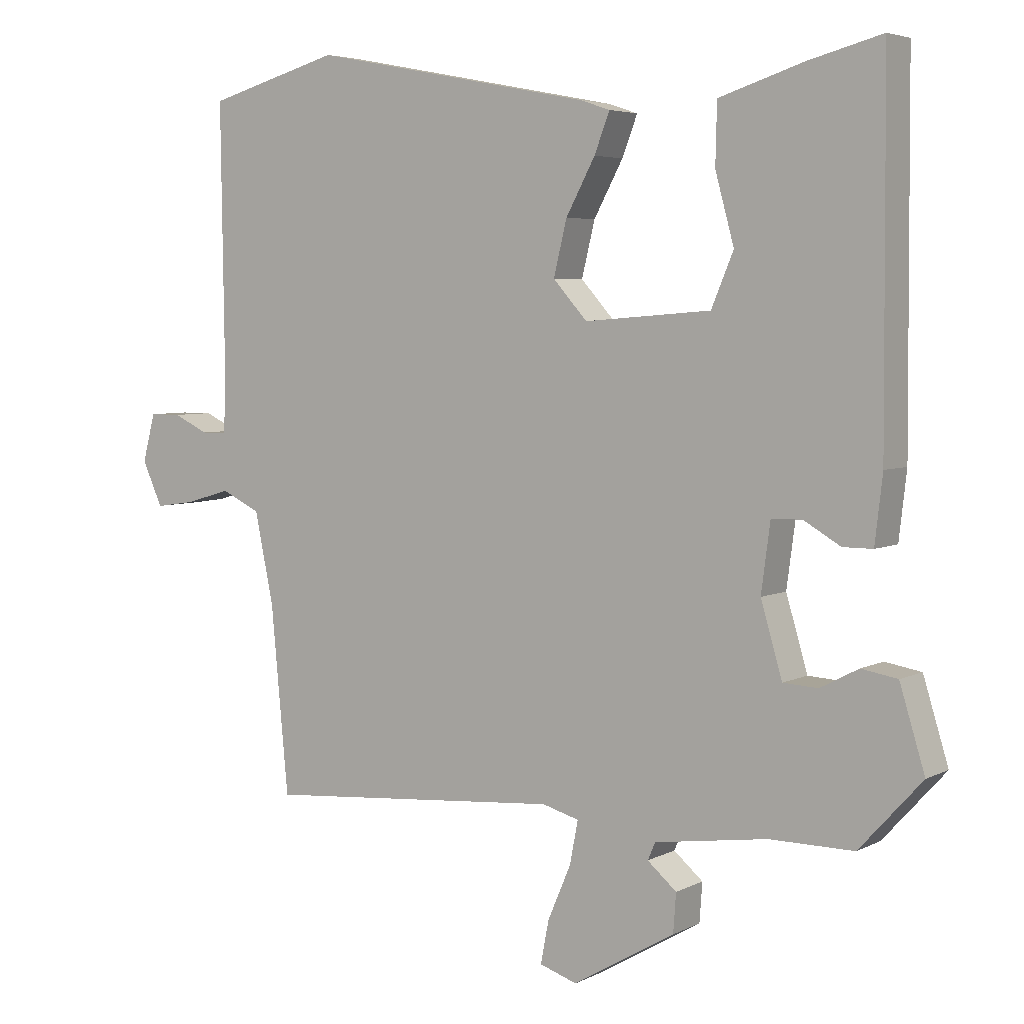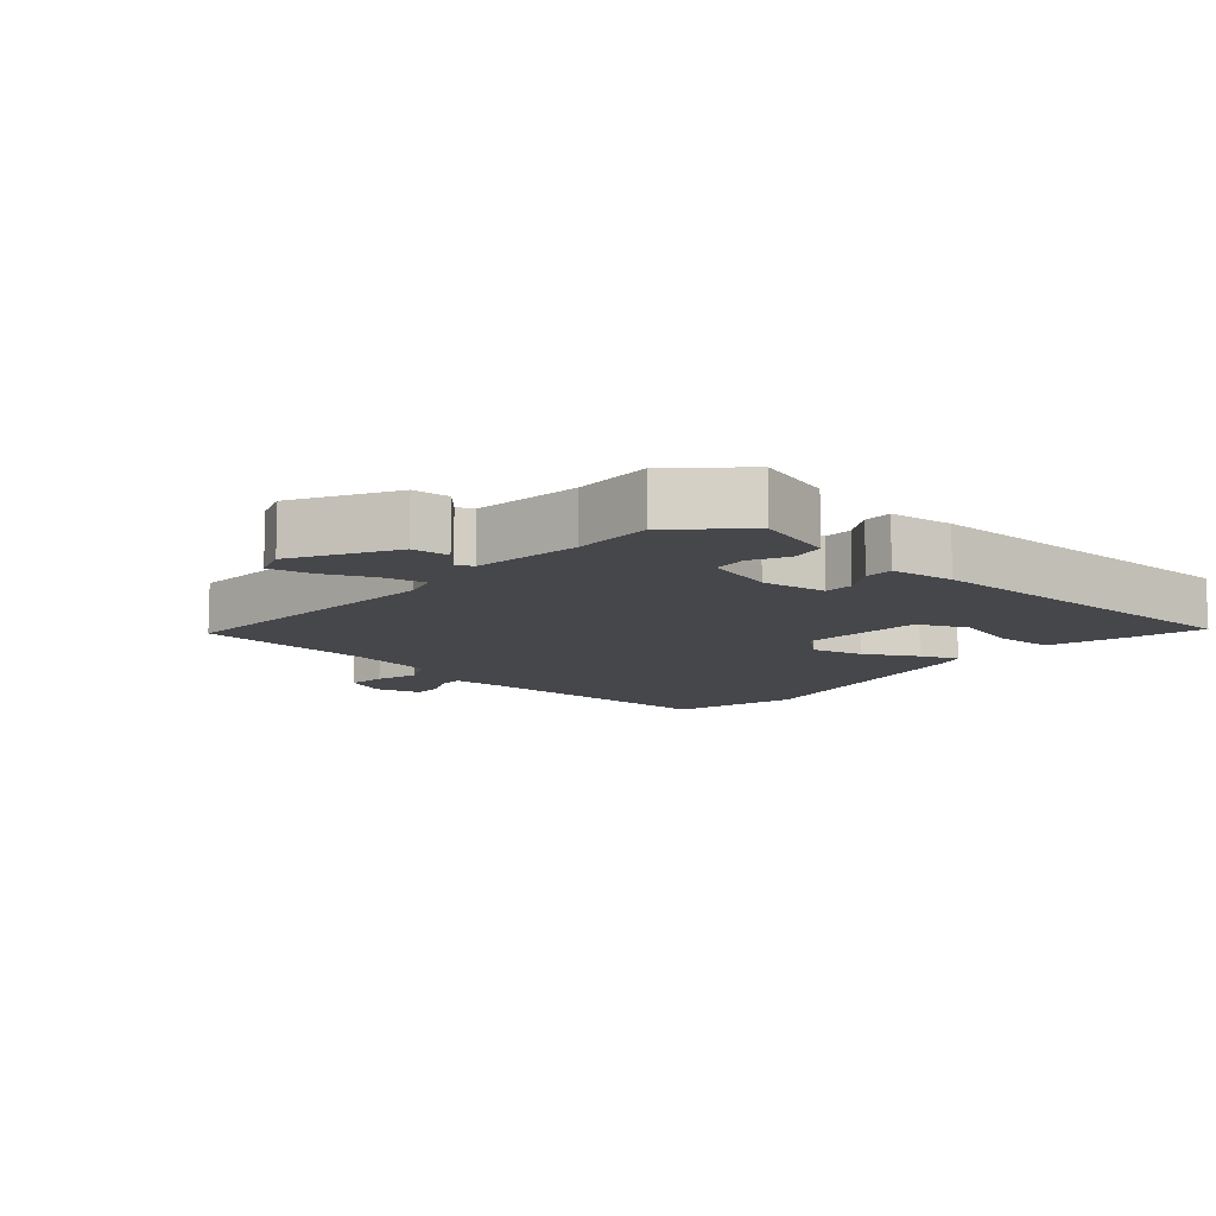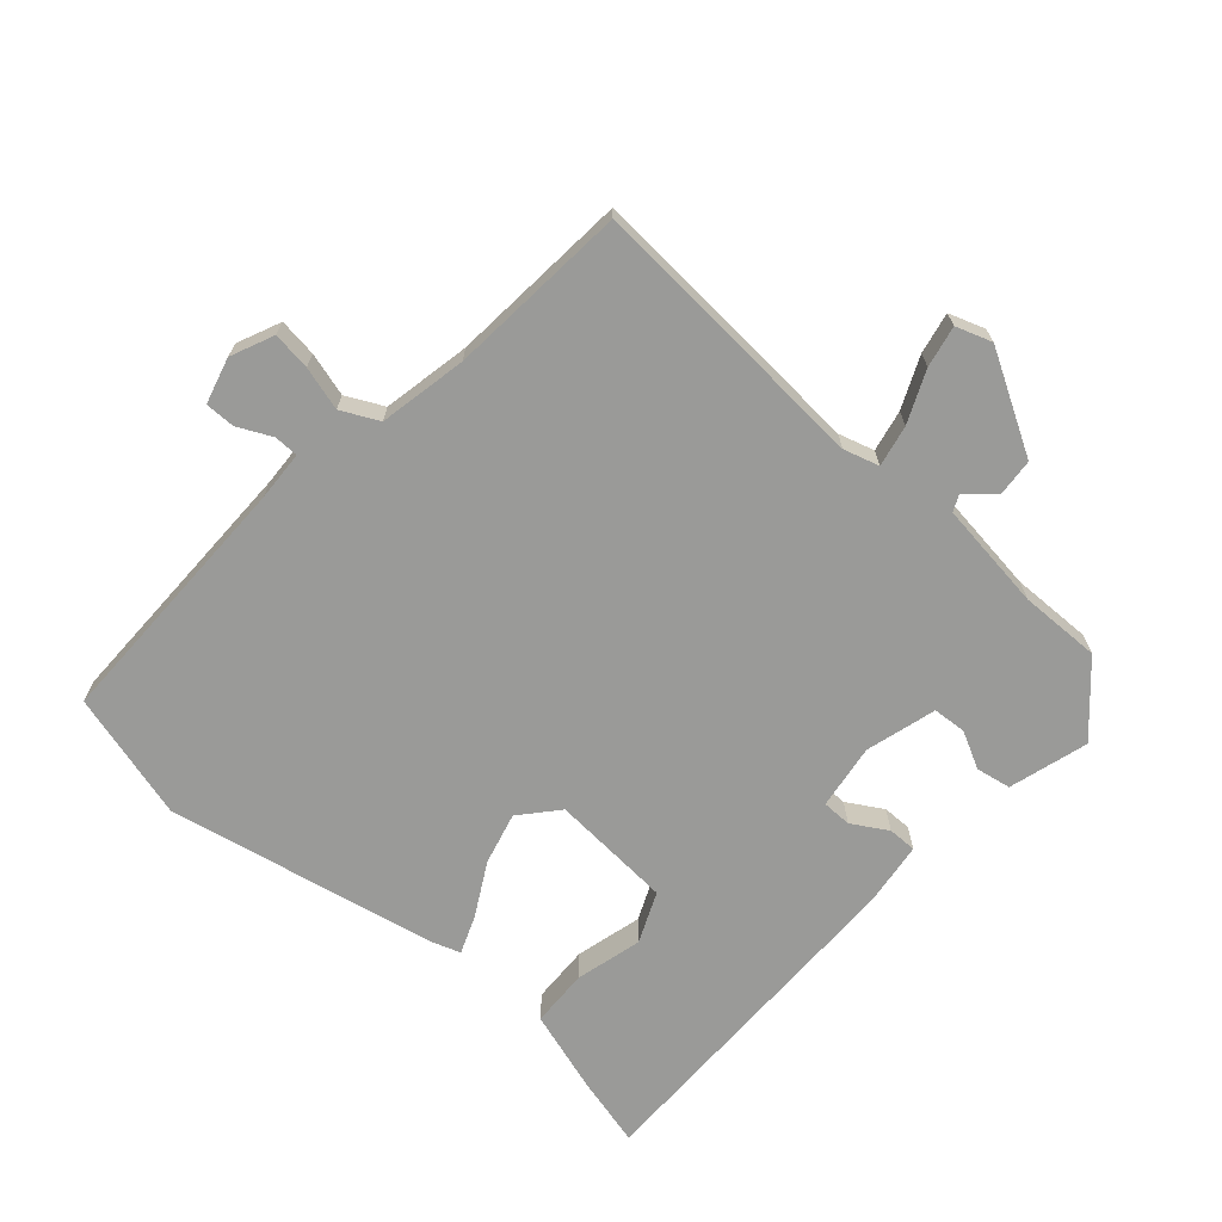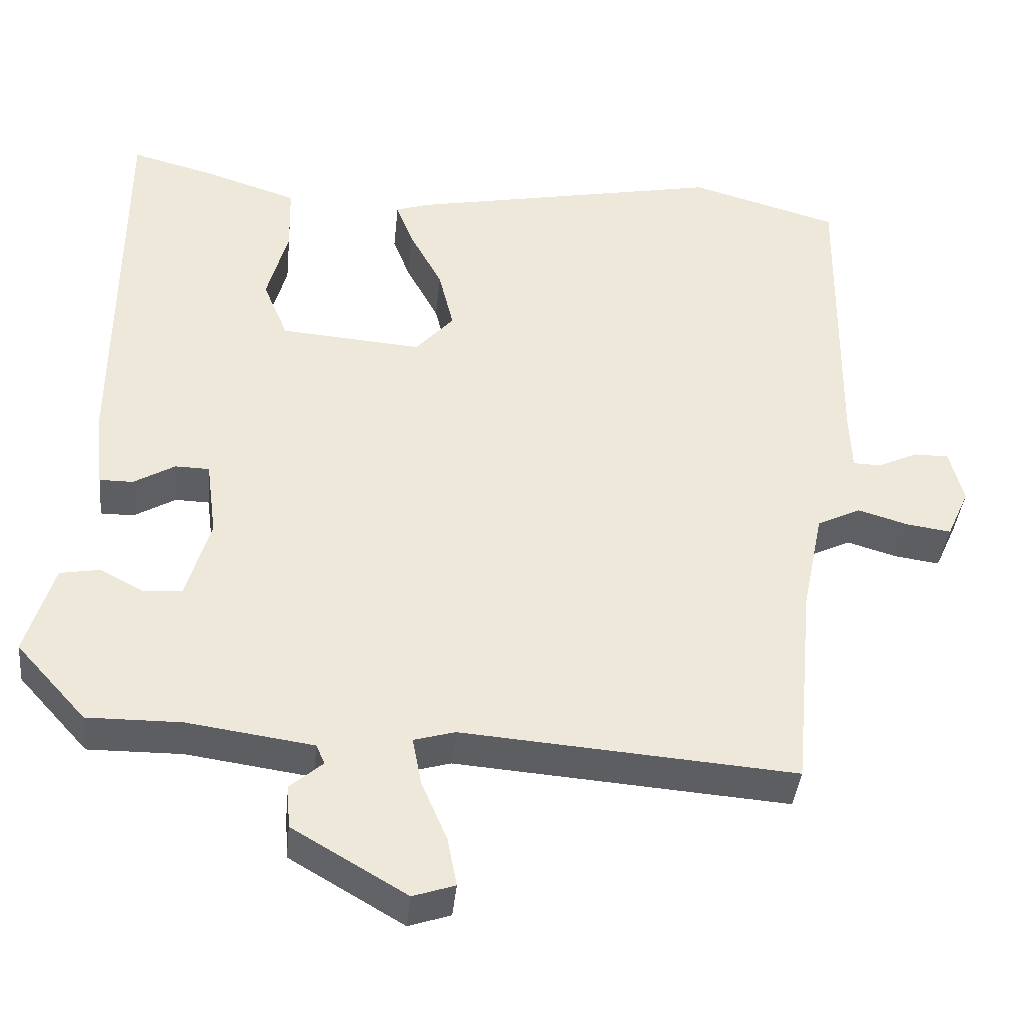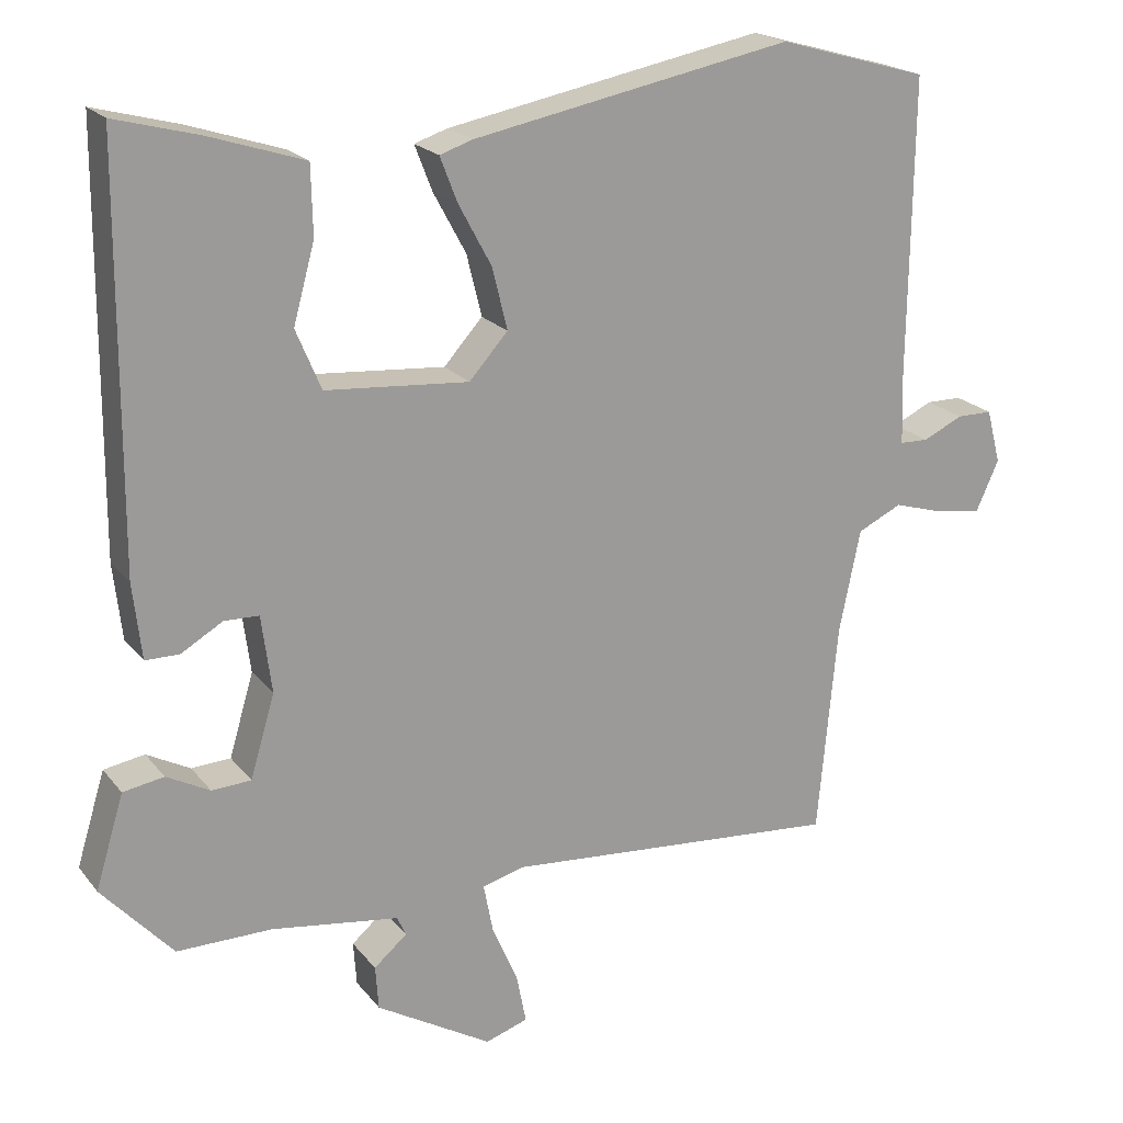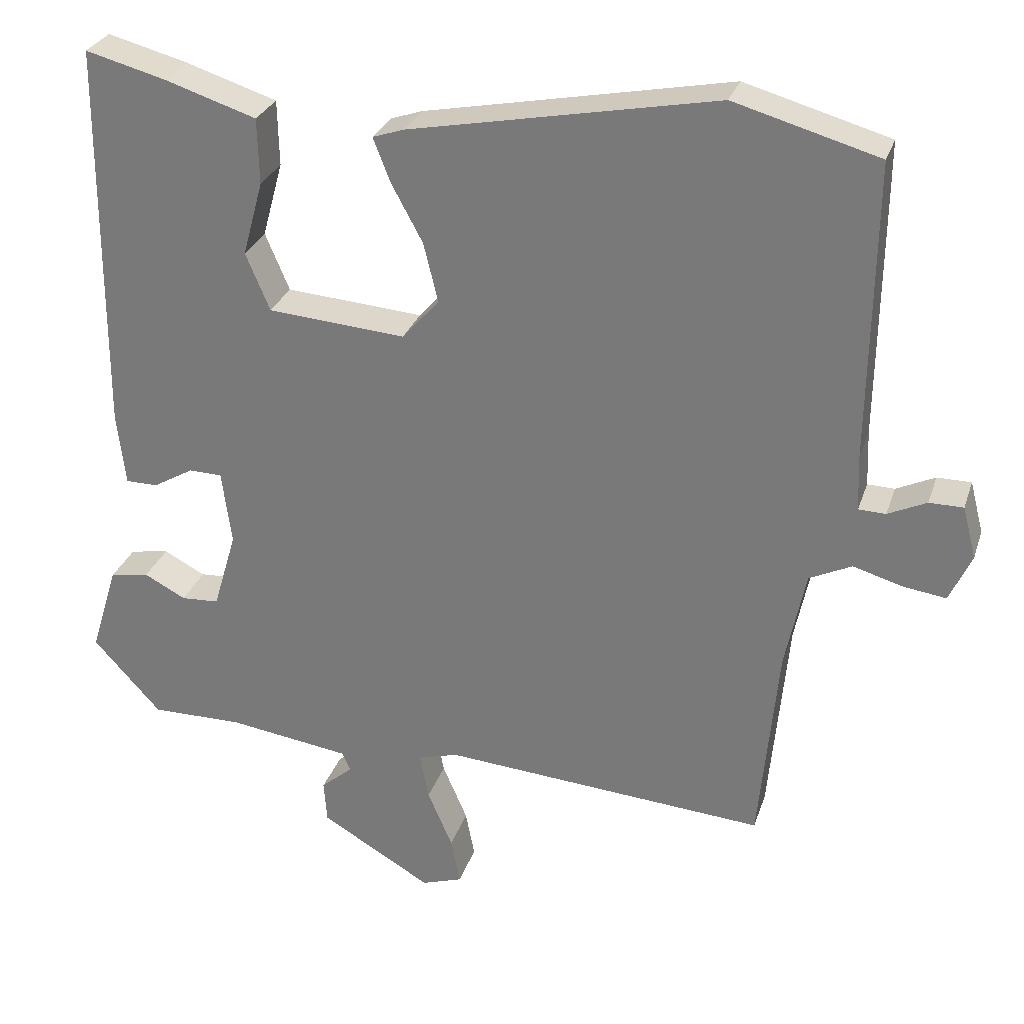
<metadata>
{"format":"obj","ext":"obj","renderer":"f3d","projection":"perspective","resolution":1024,"background":"white","views":[{"elev":4.7,"azim":-147.0,"up":"+Z"},{"elev":-10.7,"azim":-130.5,"up":"+Y"},{"elev":-69.2,"azim":139.1,"up":"+Y"},{"elev":-39.0,"azim":-5.7,"up":"+Z"},{"elev":20.1,"azim":-26.7,"up":"+Z"},{"elev":28.7,"azim":16.6,"up":"+Z"}]}
</metadata>
<code>
v -0.471 0.07 0.522
v -0.365 0.07 0.494
v -0.244 0.07 0.455
v -0.242 0.07 0.368
v -0.269 0.07 0.269
v -0.237 0.07 0.193
v -0.055 0.07 0.179
v -0.006 0.07 0.234
v -0.025 0.07 0.312
v -0.067 0.07 0.39
v -0.089 0.07 0.447
v -0.047 0.07 0.461
v 0.358 0.07 0.54
v 0.549 0.07 0.486
v 0.544 0.07 0.093
v 0.547 0.07 0.019
v 0.583 0.07 0.018
v 0.634 0.07 0.042
v 0.679 0.07 0.042
v 0.697 0.07 -0.027
v 0.668 0.07 -0.091
v 0.611 0.07 -0.083
v 0.546 0.07 -0.064
v 0.49 0.07 -0.091
v 0.463 0.07 -0.222
v 0.438 0.07 -0.491
v 0.009 0.07 -0.458
v -0.044 0.07 -0.473
v -0.032 0.07 -0.535
v 0.001 0.07 -0.612
v 0.013 0.07 -0.674
v -0.041 0.07 -0.692
v -0.188 0.07 -0.606
v -0.192 0.07 -0.55
v -0.15 0.07 -0.514
v -0.161 0.07 -0.489
v -0.323 0.07 -0.466
v -0.444 0.07 -0.467
v -0.534 0.07 -0.368
v -0.498 0.07 -0.25
v -0.446 0.07 -0.241
v -0.391 0.07 -0.27
v -0.341 0.07 -0.267
v -0.31 0.07 -0.162
v -0.323 0.07 -0.064
v -0.367 0.07 -0.063
v -0.42 0.07 -0.094
v -0.463 0.07 -0.094
v -0.474 0.07 0.002
v -0.471 0 0.522
v -0.365 0 0.494
v -0.244 0 0.455
v -0.242 0 0.368
v -0.269 0 0.269
v -0.237 0 0.193
v -0.055 0 0.179
v -0.006 0 0.234
v -0.025 0 0.312
v -0.067 0 0.39
v -0.089 0 0.447
v -0.047 0 0.461
v 0.358 0 0.54
v 0.549 0 0.486
v 0.544 0 0.093
v 0.547 0 0.019
v 0.583 0 0.018
v 0.634 0 0.042
v 0.679 0 0.042
v 0.697 0 -0.027
v 0.668 0 -0.091
v 0.611 0 -0.083
v 0.546 0 -0.064
v 0.49 0 -0.091
v 0.463 0 -0.222
v 0.438 0 -0.491
v 0.009 0 -0.458
v -0.044 0 -0.473
v -0.032 0 -0.535
v 0.001 0 -0.612
v 0.013 0 -0.674
v -0.041 0 -0.692
v -0.188 0 -0.606
v -0.192 0 -0.55
v -0.15 0 -0.514
v -0.161 0 -0.489
v -0.323 0 -0.466
v -0.444 0 -0.467
v -0.534 0 -0.368
v -0.498 0 -0.25
v -0.446 0 -0.241
v -0.391 0 -0.27
v -0.341 0 -0.267
v -0.31 0 -0.162
v -0.323 0 -0.064
v -0.367 0 -0.063
v -0.42 0 -0.094
v -0.463 0 -0.094
v -0.474 0 0.002
f 46 47 48 49
f 45 46 49 1
f 39 40 41 42
f 37 38 39 42
f 36 37 42 43
f 32 33 34 35
f 32 35 36
f 29 30 31 32
f 28 29 32 36
f 27 28 36 43
f 25 26 27 43
f 20 21 22 23
f 18 19 20 23
f 17 18 23 24
f 16 17 24
f 15 16 24
f 14 15 24
f 9 10 11 12
f 8 9 12 13
f 7 8 13 14
f 2 3 4 5
f 45 1 2 5
f 44 45 5 6
f 25 43 44
f 7 14 24 25
f 6 7 25 44
f 98 97 96 95
f 50 98 95 94
f 91 90 89 88
f 91 88 87 86
f 92 91 86 85
f 84 83 82 81
f 85 84 81
f 81 80 79 78
f 85 81 78 77
f 92 85 77 76
f 92 76 75 74
f 72 71 70 69
f 72 69 68 67
f 73 72 67 66
f 73 66 65
f 73 65 64
f 73 64 63
f 61 60 59 58
f 62 61 58 57
f 63 62 57 56
f 54 53 52 51
f 54 51 50 94
f 55 54 94 93
f 93 92 74
f 74 73 63 56
f 93 74 56 55
f 1 50 51 2
f 2 51 52 3
f 3 52 53 4
f 4 53 54 5
f 5 54 55 6
f 6 55 56 7
f 7 56 57 8
f 8 57 58 9
f 9 58 59 10
f 10 59 60 11
f 11 60 61 12
f 12 61 62 13
f 13 62 63 14
f 14 63 64 15
f 15 64 65 16
f 16 65 66 17
f 17 66 67 18
f 18 67 68 19
f 19 68 69 20
f 20 69 70 21
f 21 70 71 22
f 22 71 72 23
f 23 72 73 24
f 24 73 74 25
f 25 74 75 26
f 26 75 76 27
f 27 76 77 28
f 28 77 78 29
f 29 78 79 30
f 30 79 80 31
f 31 80 81 32
f 32 81 82 33
f 33 82 83 34
f 34 83 84 35
f 35 84 85 36
f 36 85 86 37
f 37 86 87 38
f 38 87 88 39
f 39 88 89 40
f 40 89 90 41
f 41 90 91 42
f 42 91 92 43
f 43 92 93 44
f 44 93 94 45
f 45 94 95 46
f 46 95 96 47
f 47 96 97 48
f 48 97 98 49
f 49 98 50 1

</code>
